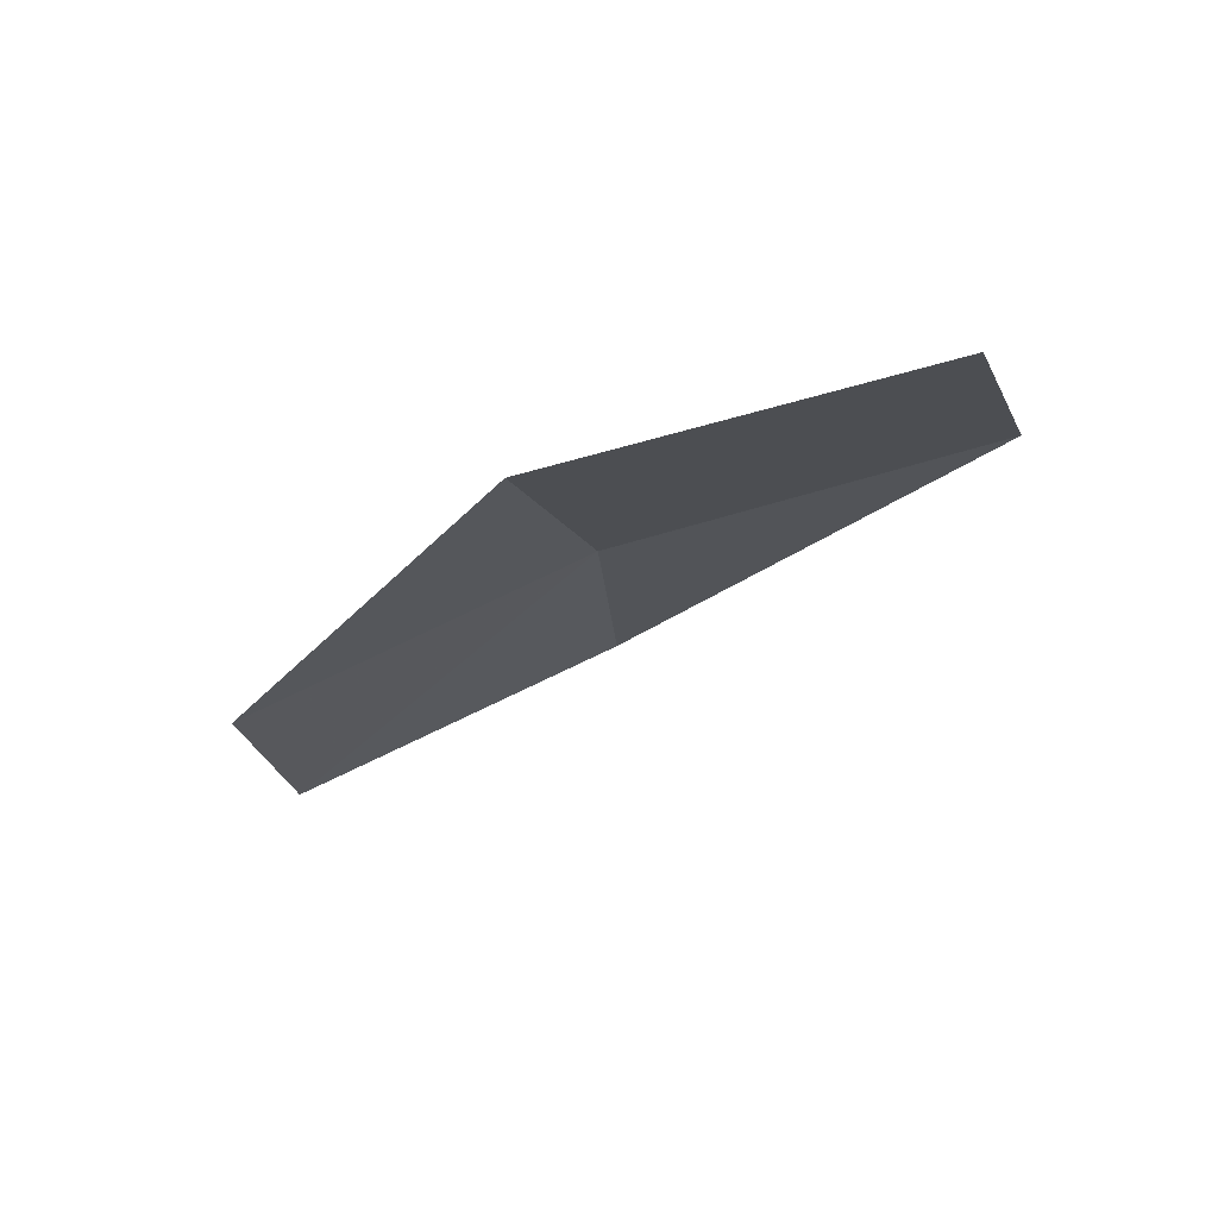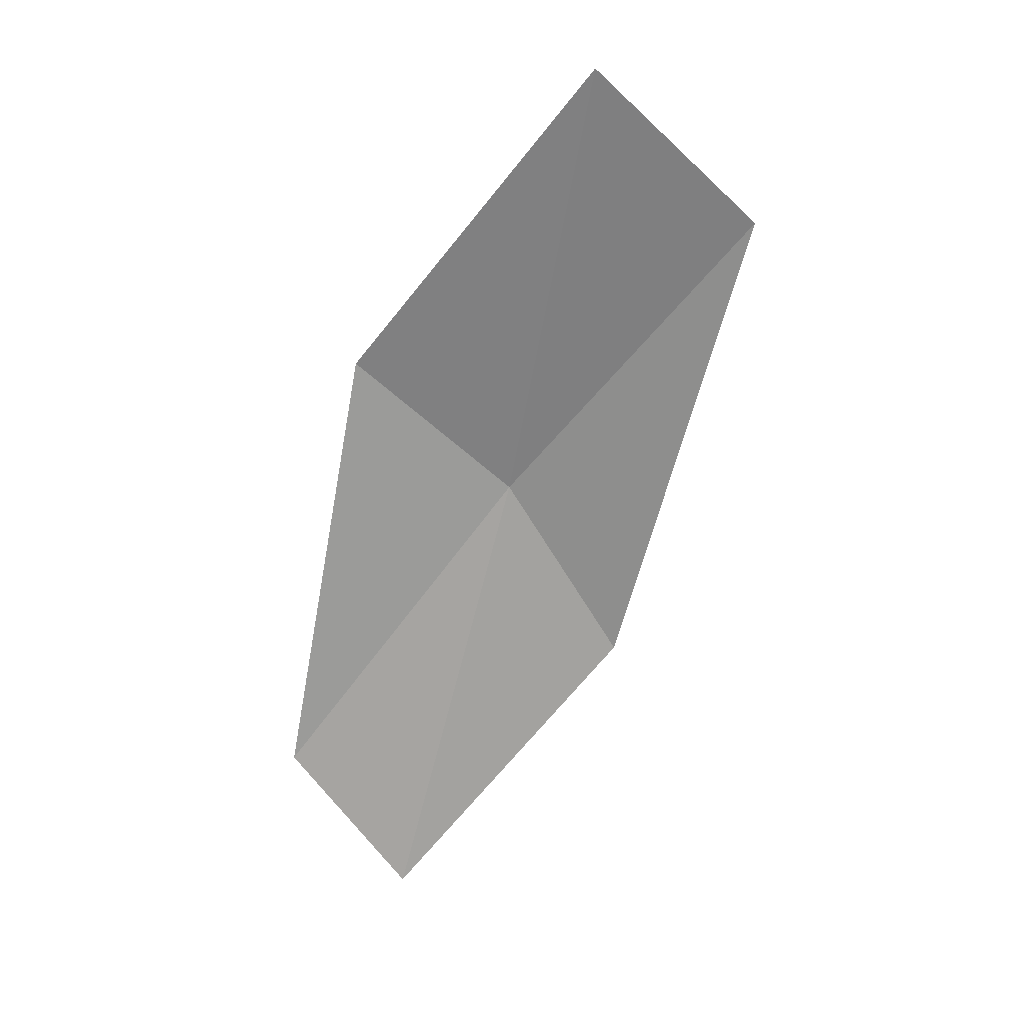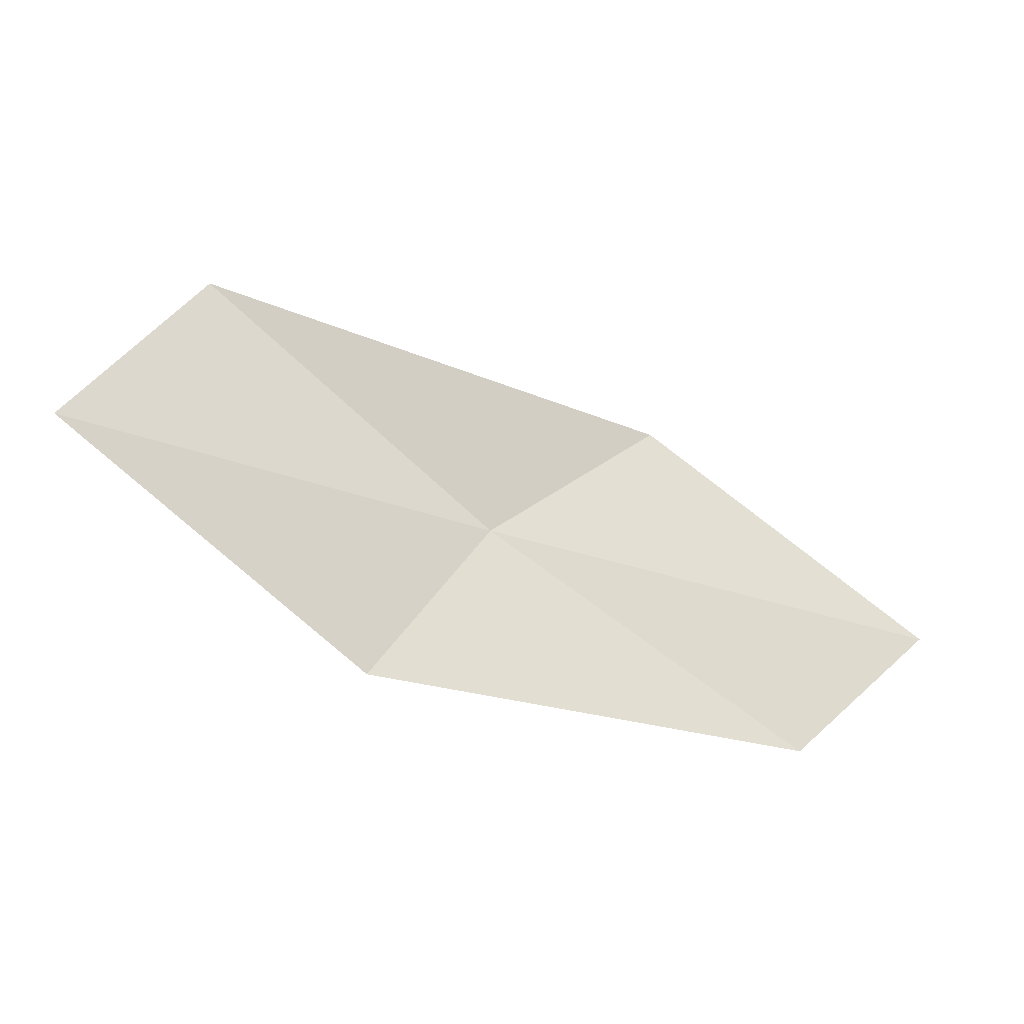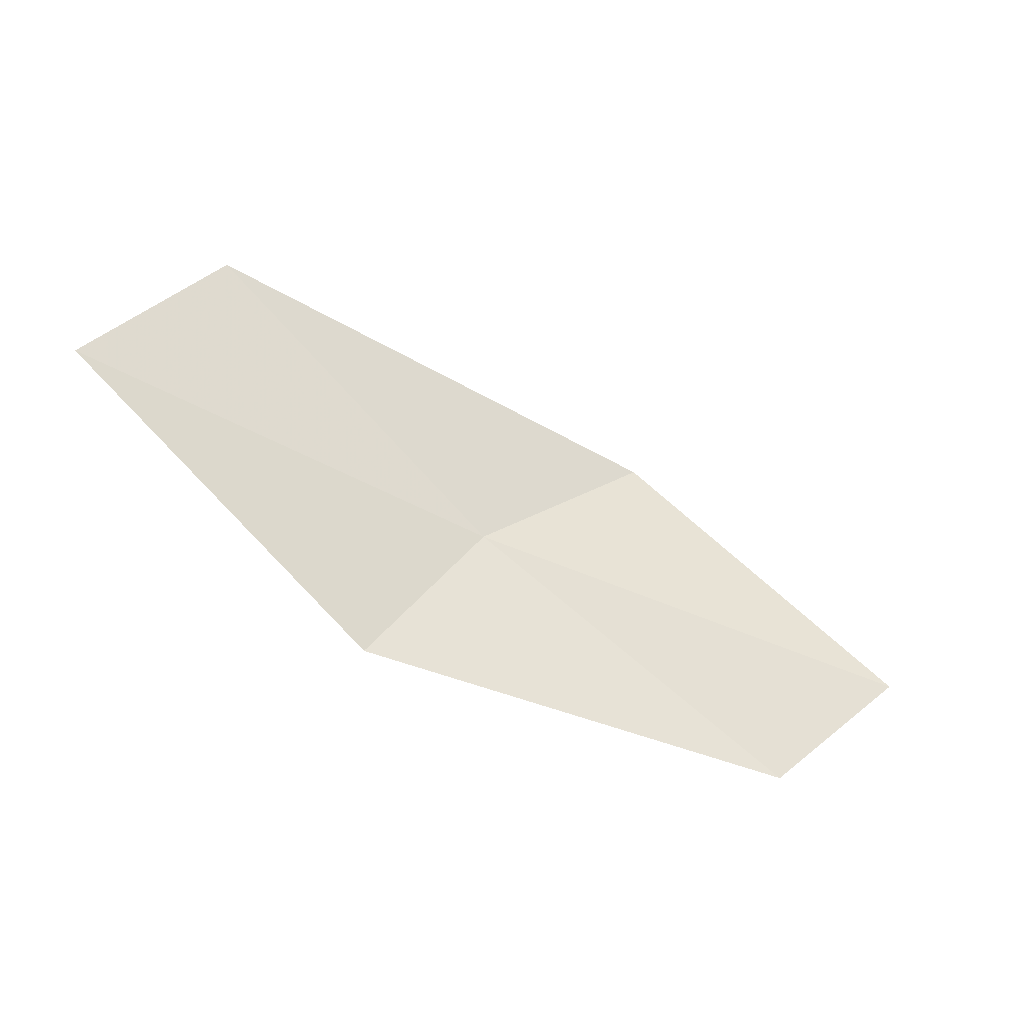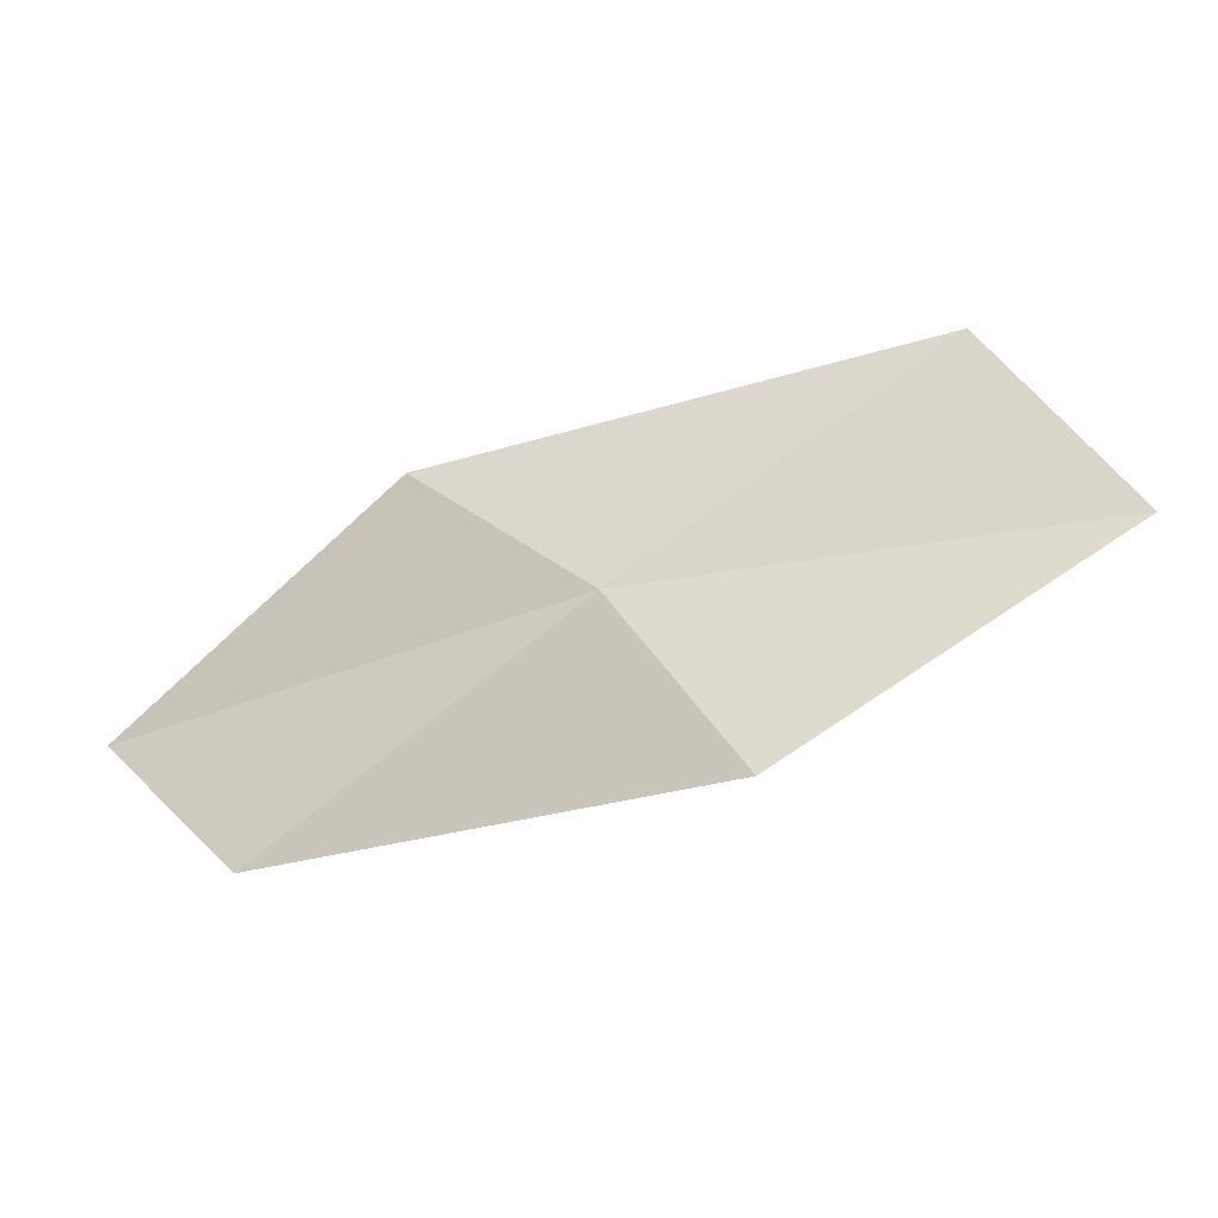
<metadata>
{"format":"obj","ext":"obj","renderer":"f3d","projection":"perspective","resolution":1024,"background":"white","views":[{"elev":-2.2,"azim":-124.0,"up":"+Y"},{"elev":-44.1,"azim":-94.9,"up":"+Y"},{"elev":-21.7,"azim":-41.1,"up":"+Z"},{"elev":-33.0,"azim":-49.8,"up":"+Z"},{"elev":-19.6,"azim":172.3,"up":"+Z"}]}
</metadata>
<code>
v -635.4 -329.6 -118.3
v -634.9 -329.8 -117.9
v -636.2 -329.4 -117.7
v -634.6 -330 -118.8
v -634.3 -330.2 -118.5
v -636.5 -329.3 -118.1
v -635.7 -329.5 -118.7
f 1 3 2
f 1 5 4
f 1 2 5
f 1 6 3
f 1 4 7
f 1 7 6

</code>
